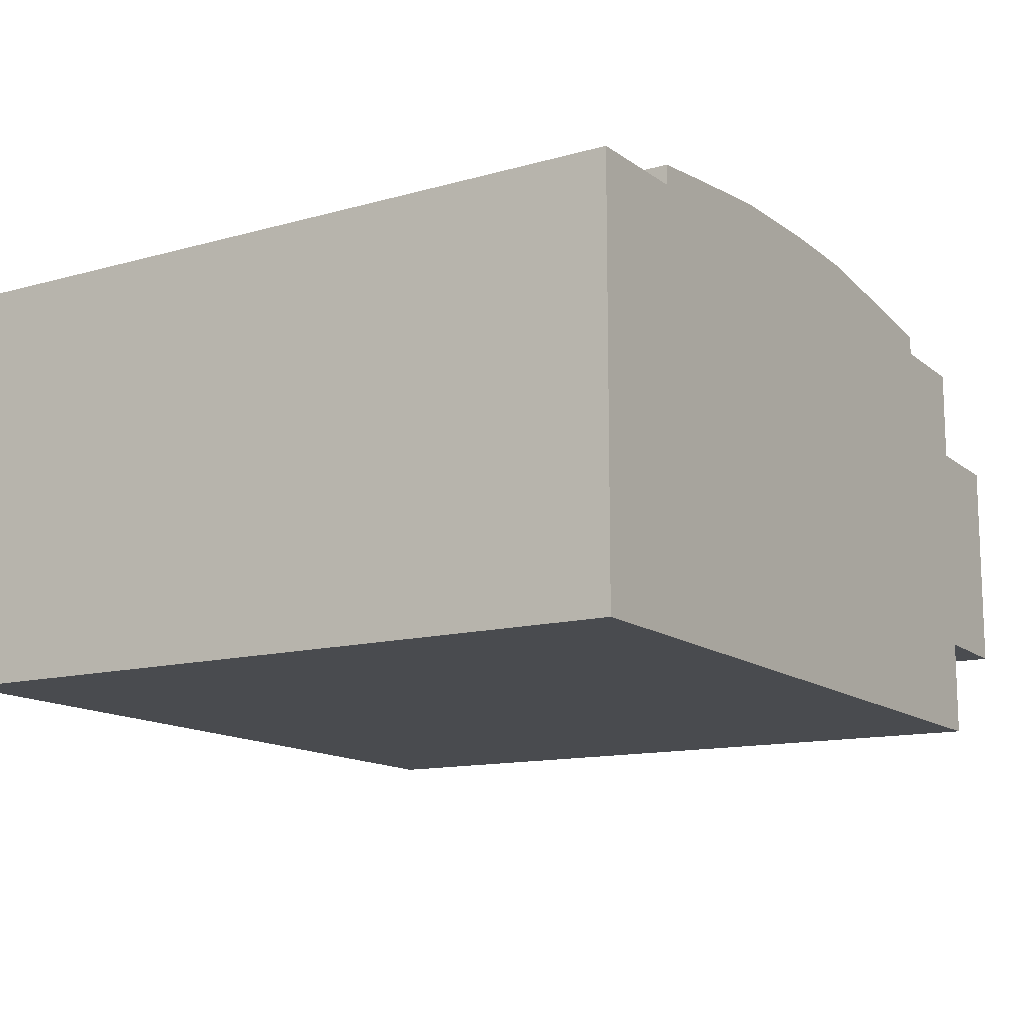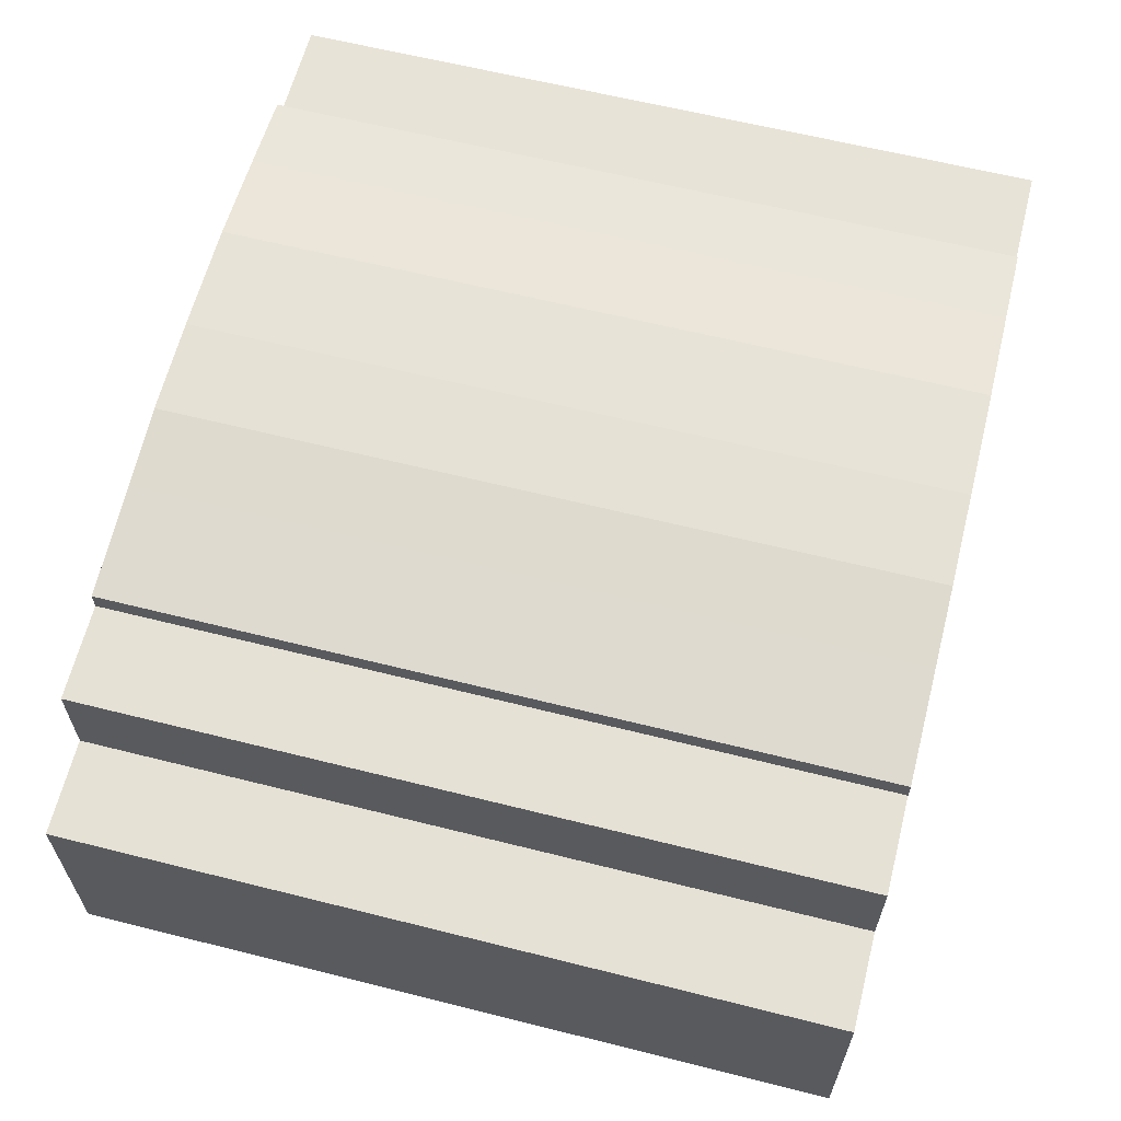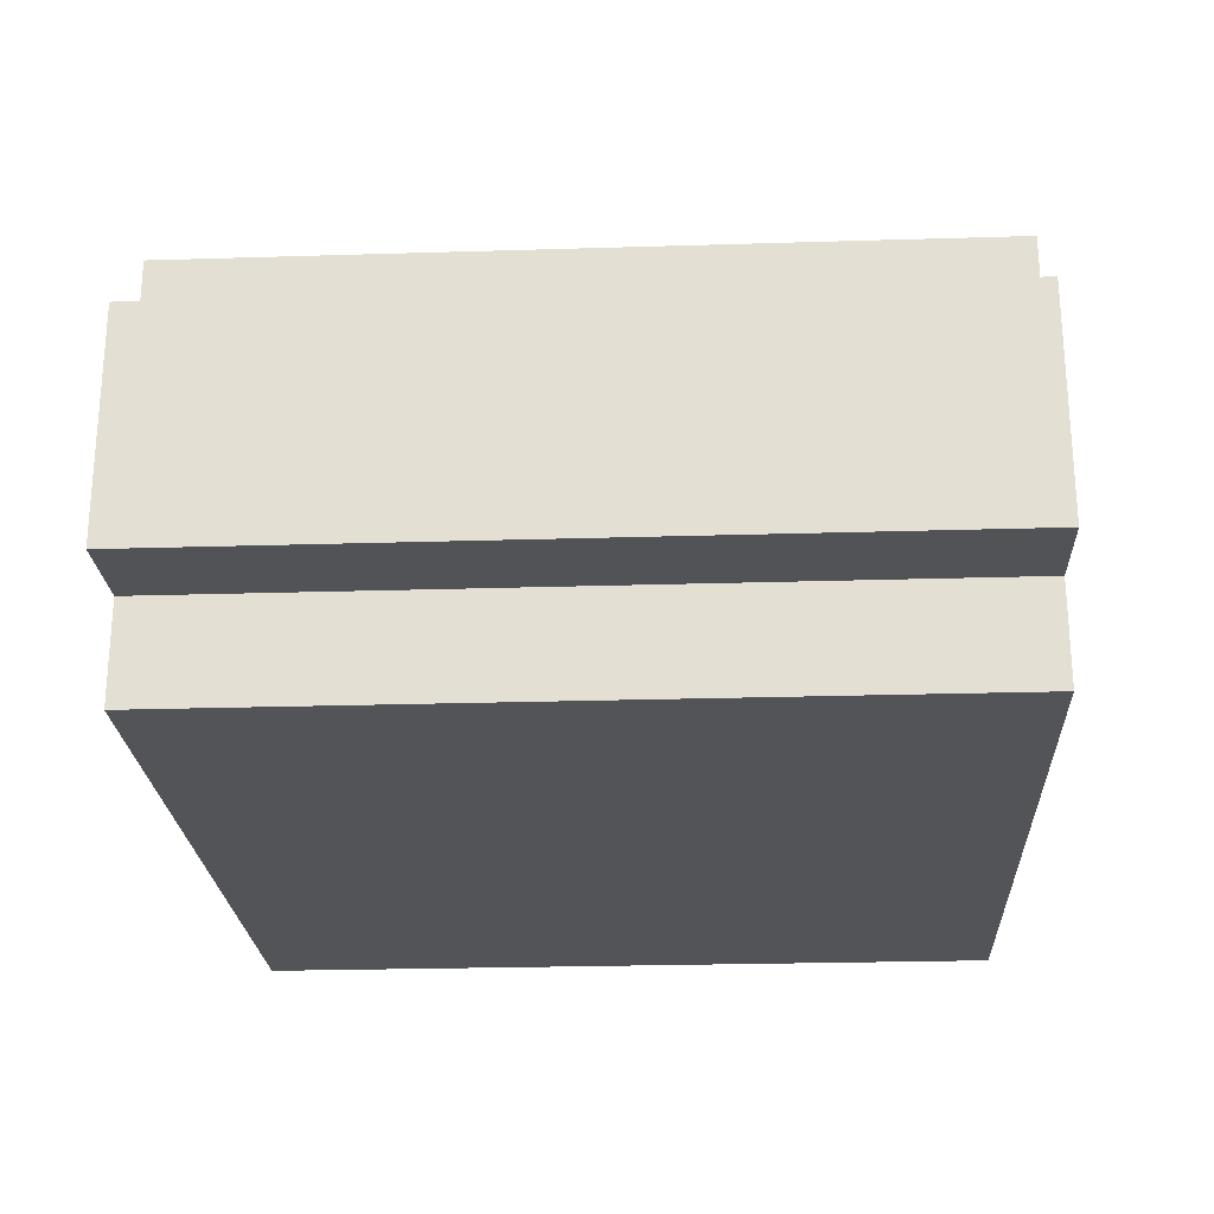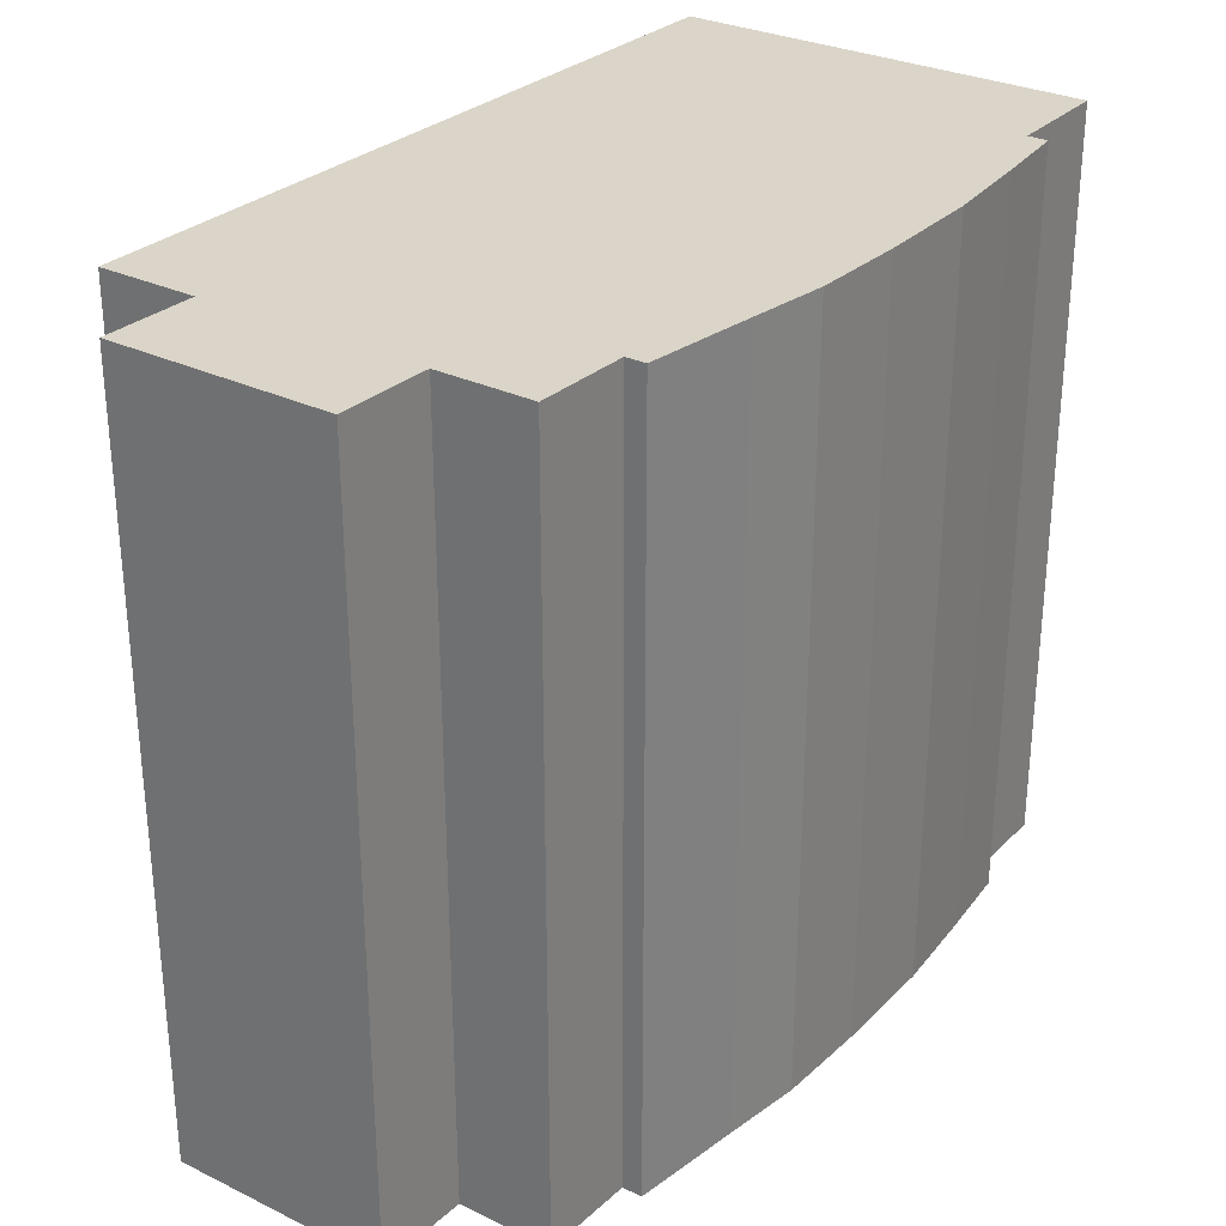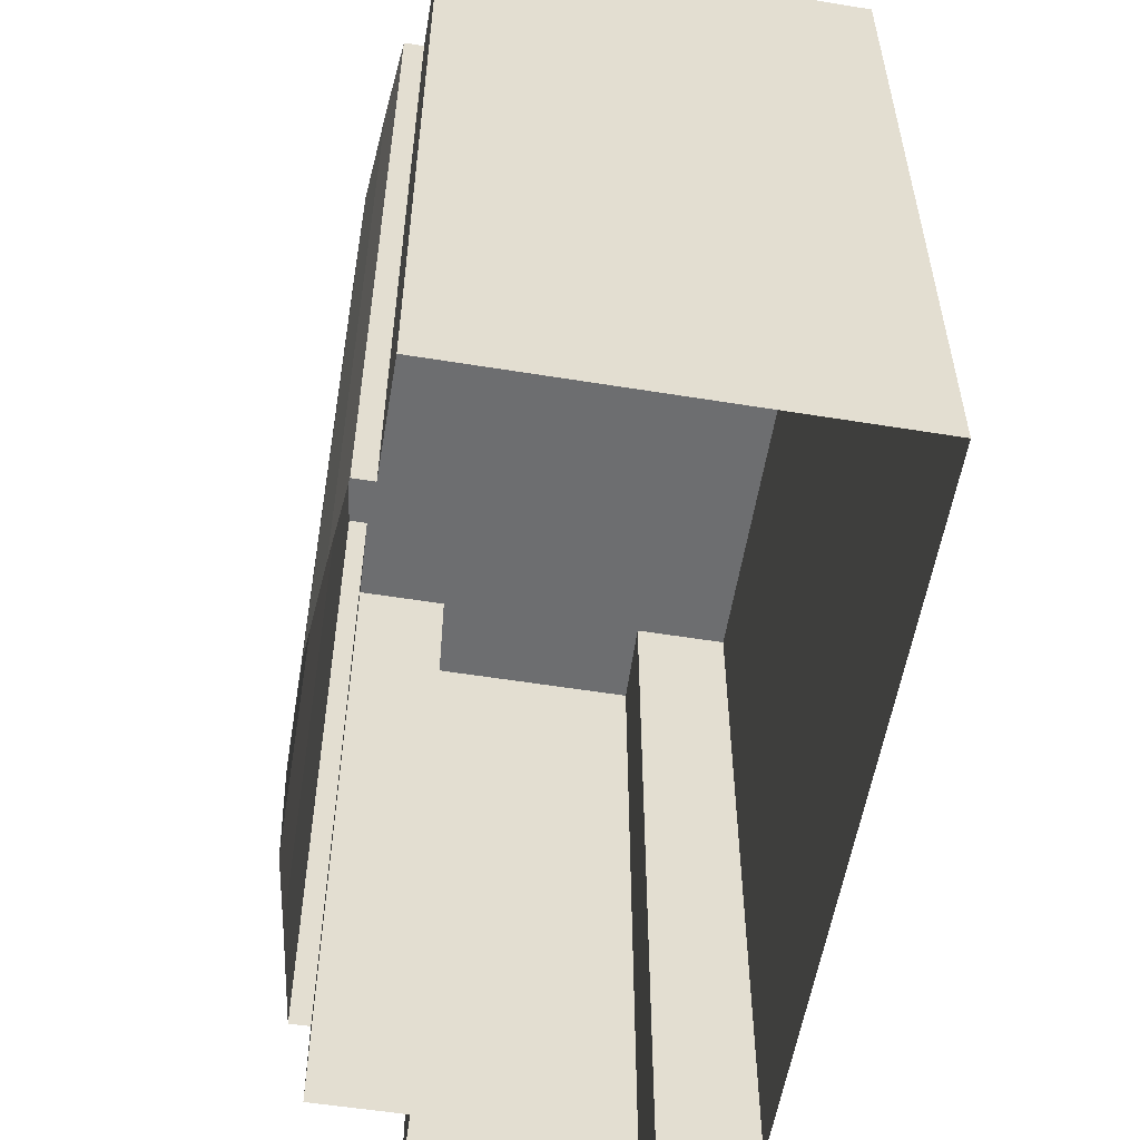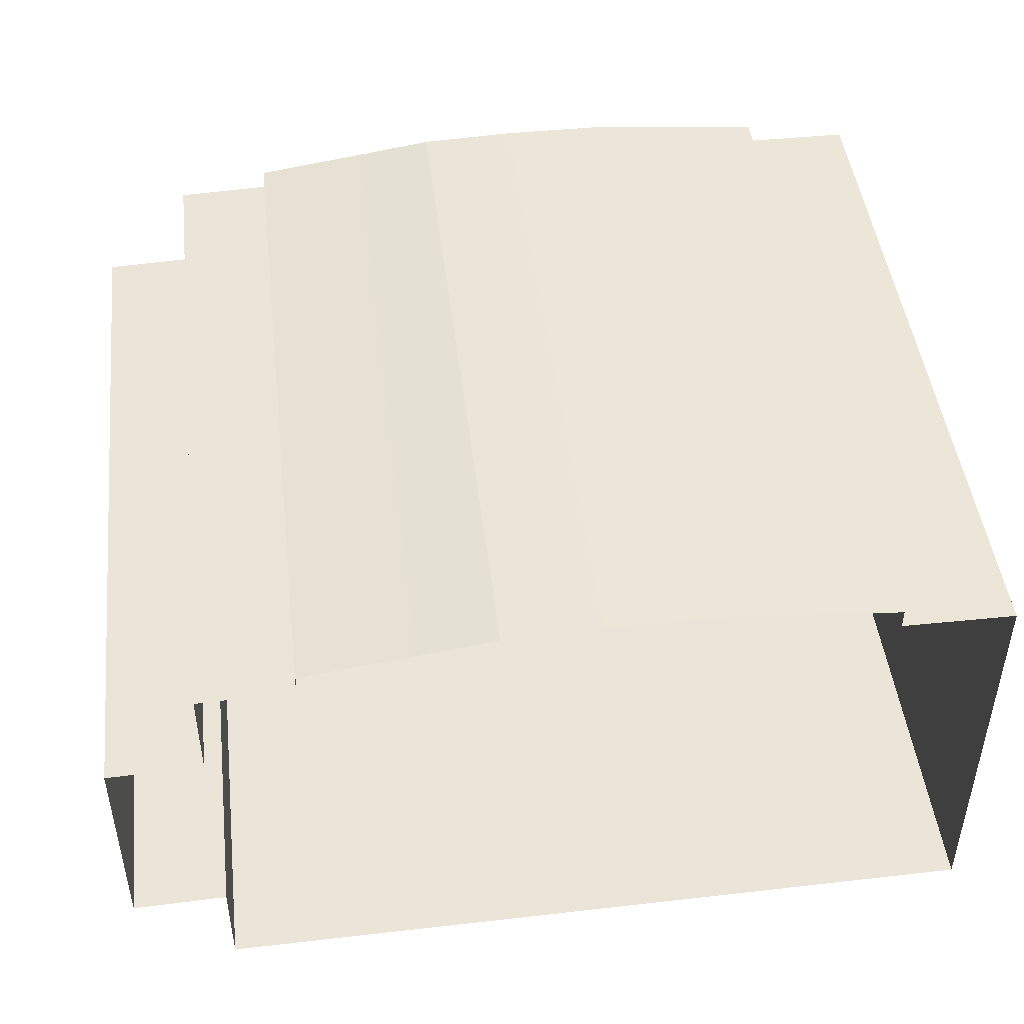
<metadata>
{"format":"obj","ext":"obj","renderer":"f3d","projection":"perspective","resolution":1024,"background":"white","views":[{"elev":-12.8,"azim":122.9,"up":"+Z"},{"elev":62.3,"azim":-75.7,"up":"+Z"},{"elev":-24.5,"azim":-87.1,"up":"+Z"},{"elev":29.4,"azim":-54.6,"up":"+Y"},{"elev":-54.2,"azim":80.2,"up":"+Y"},{"elev":46.3,"azim":-6.7,"up":"+Z"}]}
</metadata>
<code>
v 29 0 5.5
v 29 0 -21
v -20 0 -22
v -20 0 -15.75
v -26 0 -16
v -26 0 -2
v -20 0 -1.75
v -20 0 4.25
v -14 0 4.5
v -14 0 5.75
v -7 0 6.75
v -2 0 7.5
v 4 0 7.75
v 11 0 7.75
v 17 0 7.25
v 22 0 6.75
v 22 0 5.5
v 29 0 5.5
v 29 48 5.5
v 29 48 -21
v -20 48 -22
v -20 48 -15.75
v -26 48 -16
v -26 48 -2
v -20 48 -1.75
v -20 48 4.25
v -14 48 4.5
v -14 48 5.75
v -7 48 6.75
v -2 48 7.5
v 4 48 7.75
v 11 48 7.75
v 17 48 7.25
v 22 48 6.75
v 22 48 5.5
v 29 48 5.5
v 29 48 5.5
v 29 48 -7.75
v 29 48 -21
v 4.5 48 -21.5
v -20 48 -22
v -20 48 -18.88
v -20 48 -15.75
v -23 48 -15.88
v -26 48 -16
v -26 48 -9
v -26 48 -2
v -23 48 -1.875
v -20 48 -1.75
v -20 48 1.25
v -20 48 4.25
v -17 48 4.375
v -14 48 4.5
v -14 48 5.75
v -10.5 48 6.25
v -7 48 6.75
v -4.5 48 7.125
v -2 48 7.5
v 1 48 7.625
v 4 48 7.75
v 7.5 48 7.75
v 11 48 7.75
v 14 48 7.5
v 17 48 7.25
v 19.5 48 7
v 22 48 6.75
v 22 48 5.5
v 25.5 48 5.5
v 27.25 48 5.5
v -7.75 48 -21.75
v -21.69 48 -11.21
v -15.31 48 -0.25
v -12.25 48 6
v -1.027 48 -7.51
v 14.28 48 -7.223
v 17.64 48 1.075
v 23.75 48 5.5
v 29 48 -1.125
v -13.88 48 -21.88
v -21.31 48 -6.398
v -7.7 48 -0.8518
v -10.88 48 2.625
v 2.834 48 -0.3239
v 12.04 48 2.143
v 22.88 48 0.2833
v 29 48 2.188
v -15.44 48 -17.31
v -5.121 48 2.744
v -0.3155 48 3.136
v 22.88 48 2.965
v 26.38 48 2.919
v -13.84 48 -9.415
f 19 1 2
f 2 20 19
f 20 2 3
f 3 21 20
f 21 3 4
f 4 22 21
f 22 4 5
f 5 23 22
f 23 5 6
f 6 24 23
f 24 6 7
f 7 25 24
f 25 7 8
f 8 26 25
f 26 8 9
f 9 27 26
f 27 9 10
f 10 28 27
f 28 10 11
f 11 29 28
f 29 11 12
f 12 30 29
f 30 12 13
f 13 31 30
f 31 13 14
f 14 32 31
f 32 14 15
f 15 33 32
f 33 15 16
f 16 34 33
f 34 16 17
f 17 35 34
f 35 17 18
f 18 36 35
f 36 18 1
f 1 19 36
f 50 51 52
f 65 66 67
f 43 44 71
f 44 45 71
f 45 46 71
f 49 50 72
f 50 52 72
f 52 53 72
f 53 54 73
f 40 70 74
f 38 39 75
f 39 40 75
f 74 75 40
f 64 65 76
f 65 67 76
f 41 42 79
f 46 47 80
f 47 48 80
f 46 80 71
f 48 49 80
f 55 82 73
f 73 82 53
f 53 82 72
f 72 82 81
f 55 56 82
f 60 61 83
f 74 83 75
f 74 81 83
f 63 64 84
f 76 84 64
f 62 63 84
f 61 62 84
f 61 84 83
f 75 84 76
f 75 83 84
f 75 85 38
f 75 76 85
f 38 85 78
f 69 37 86
f 42 43 87
f 42 87 79
f 70 79 87
f 56 57 88
f 81 82 88
f 56 88 82
f 81 88 83
f 59 60 89
f 60 83 89
f 58 59 89
f 57 58 89
f 57 89 88
f 83 88 89
f 67 90 76
f 76 90 85
f 67 77 90
f 68 90 77
f 68 69 91
f 86 91 69
f 78 85 91
f 78 91 86
f 90 68 91
f 85 90 91
f 72 92 49
f 49 92 80
f 70 92 74
f 70 87 92
f 71 92 43
f 87 43 92
f 74 92 81
f 72 81 92
f 71 80 92

</code>
